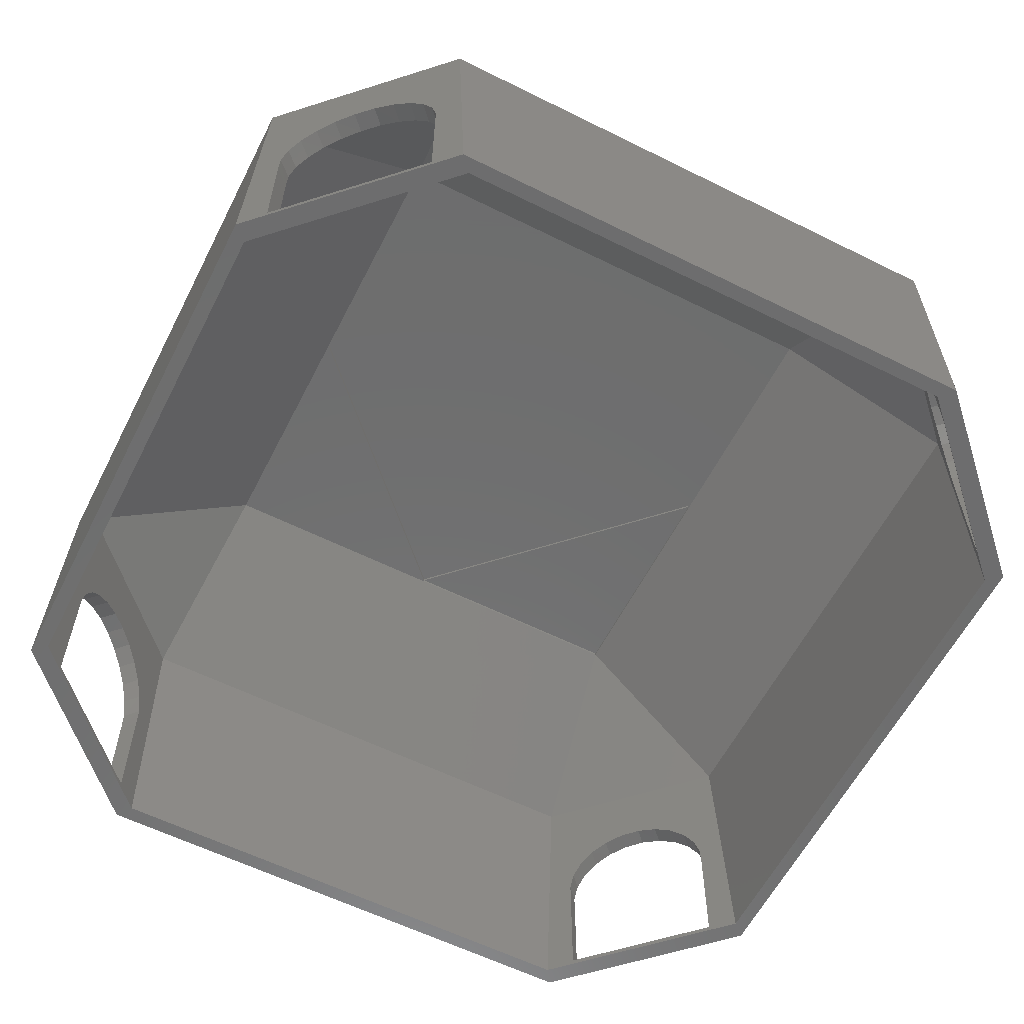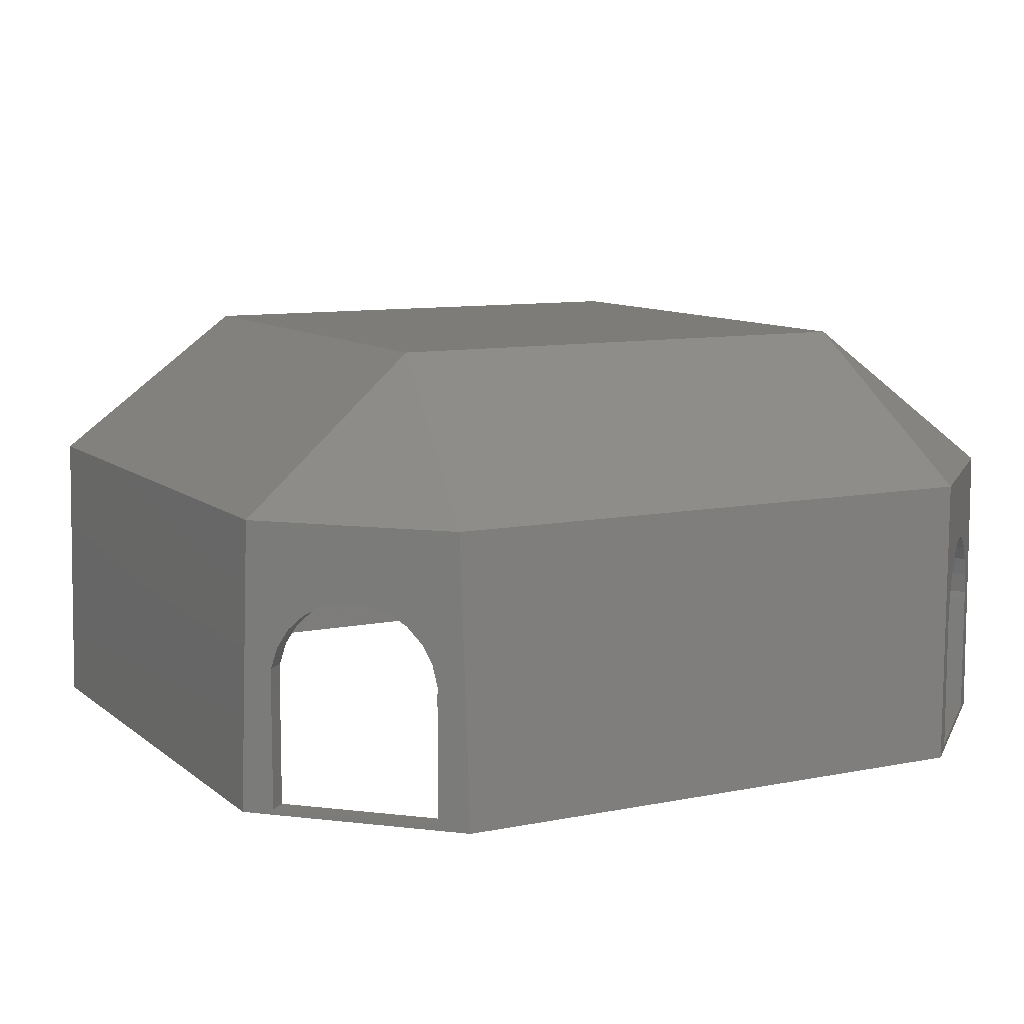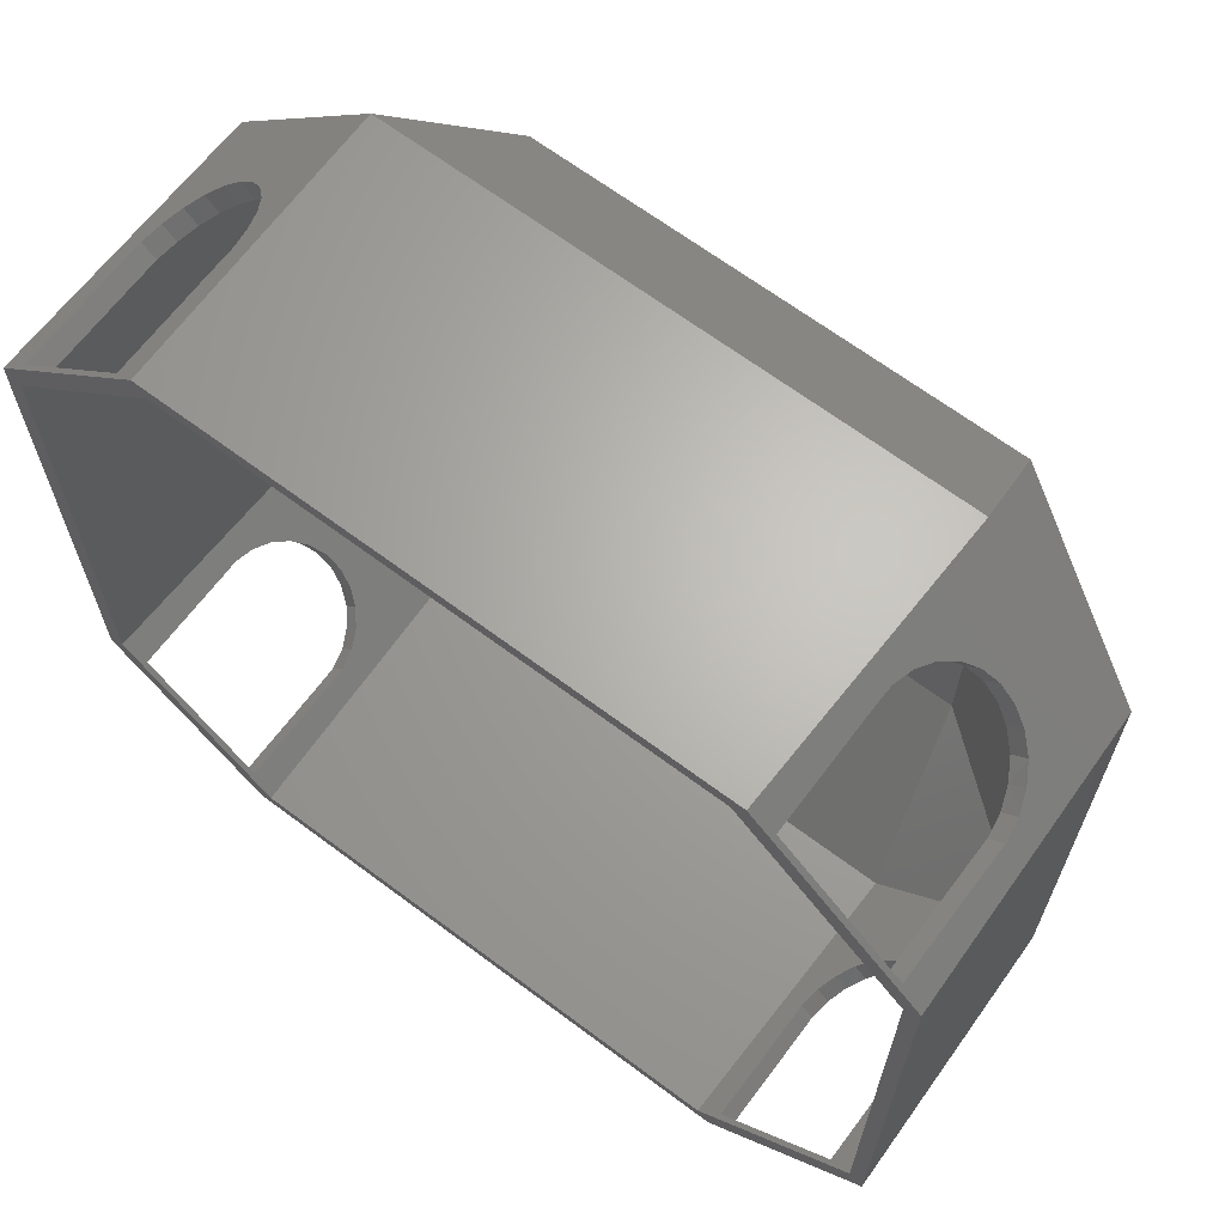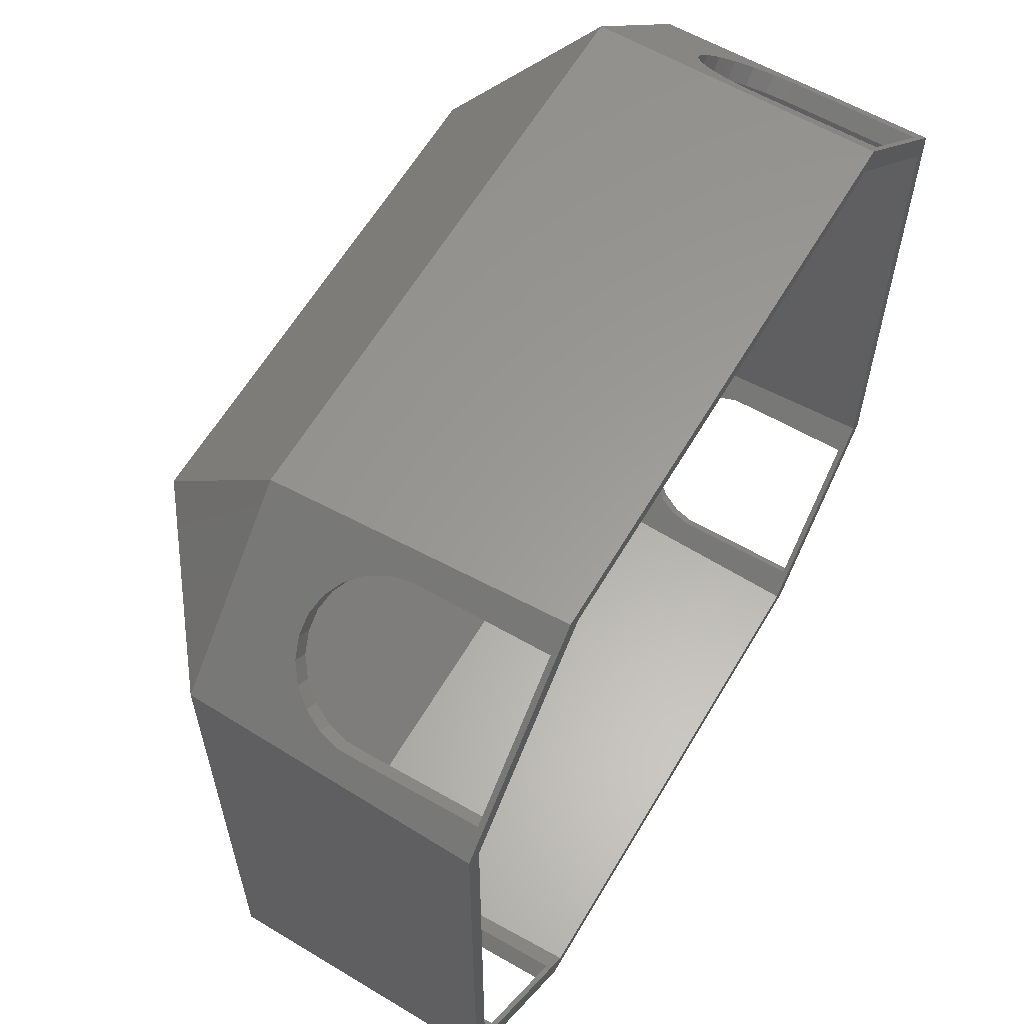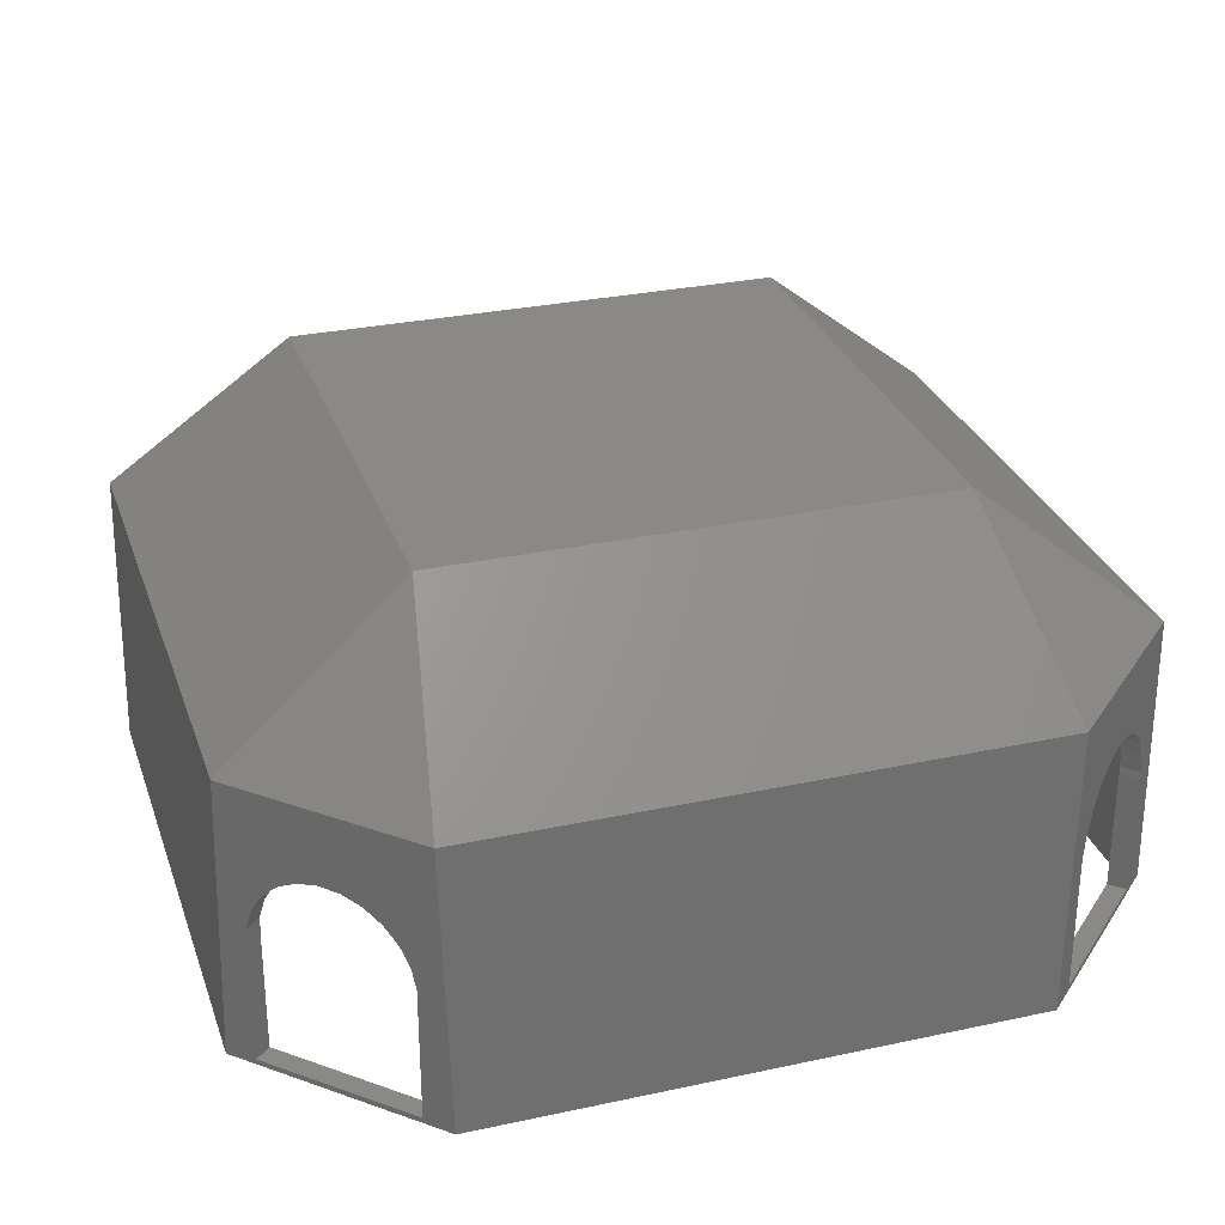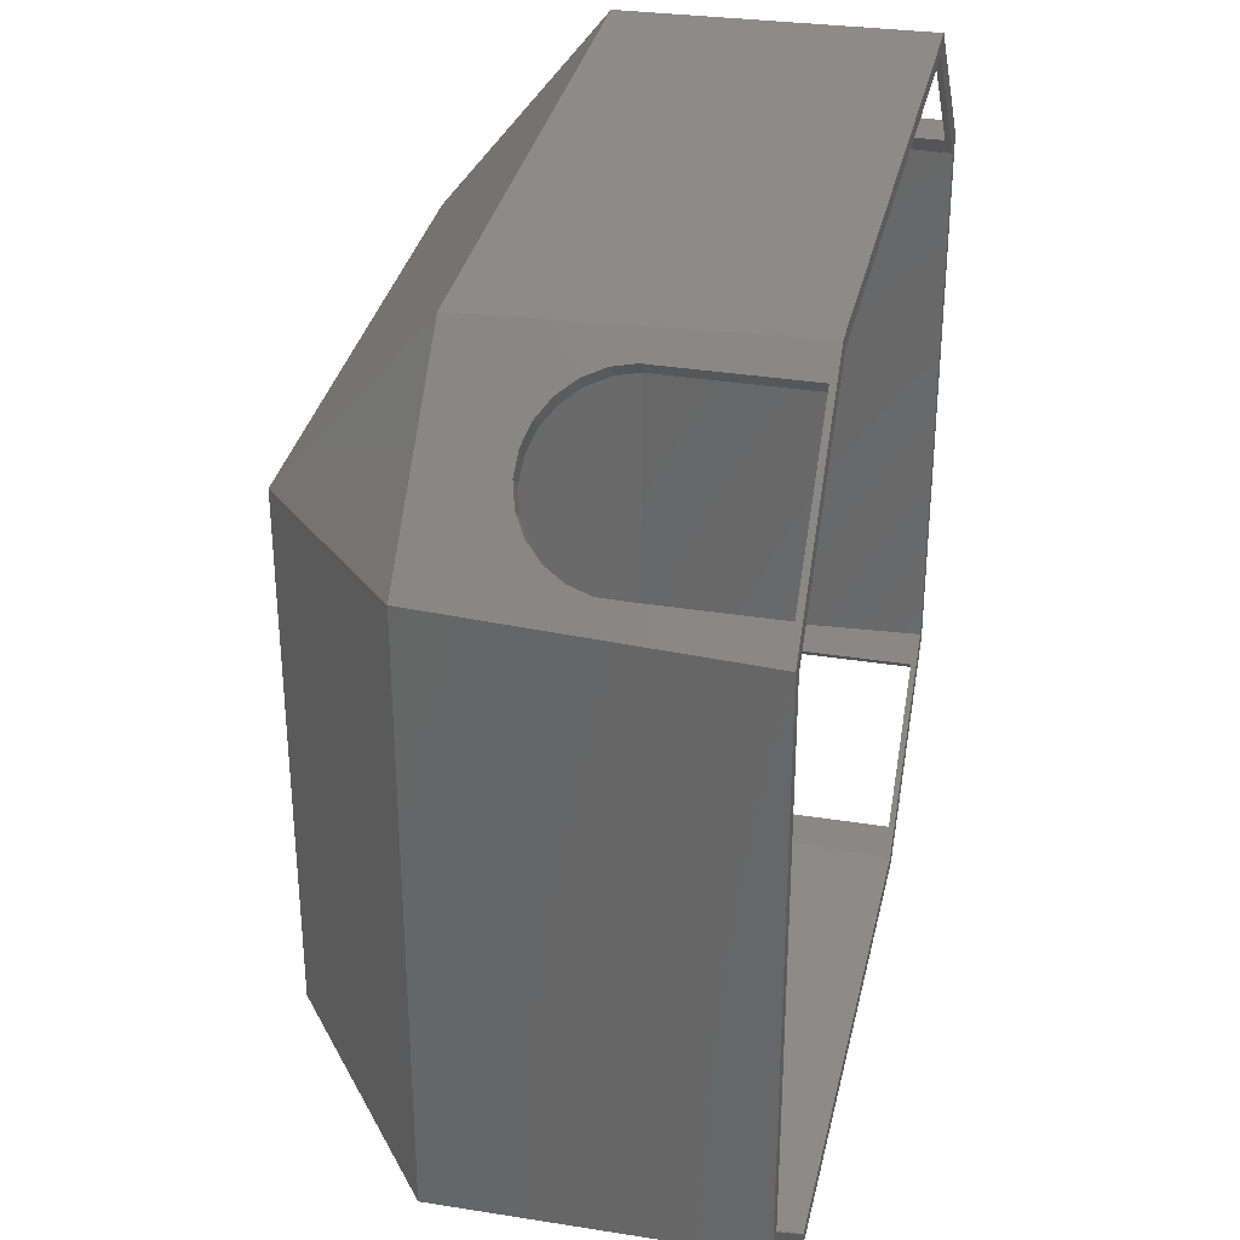
<metadata>
{"format":"stl","ext":"stl","renderer":"f3d","projection":"perspective","resolution":1024,"background":"white","views":[{"elev":-59.8,"azim":-117.0,"up":"+Z"},{"elev":9.7,"azim":-117.8,"up":"+Z"},{"elev":66.4,"azim":-143.1,"up":"+Y"},{"elev":61.1,"azim":120.4,"up":"+Y"},{"elev":29.5,"azim":-17.6,"up":"+Z"},{"elev":33.6,"azim":102.3,"up":"+Y"}]}
</metadata>
<code>
# stl→obj: 182 verts, 376 faces
v 46.34 -29.94 31.74
v 29.86 -46.42 31.76
v 27.42 -27.5 46.46
v 46.34 29.94 31.76
v 27.42 27.5 46.46
v 29.85 46.43 31.74
v -27.58 -27.5 46.46
v -30.02 -46.43 31.74
v -46.51 -29.94 31.76
v 27.64 -27.72 48.06
v -27.8 27.72 48.06
v -27.8 -27.72 48.06
v 27.64 27.72 48.06
v -48.12 -31.38 31.76
v -31.46 -48.04 31.74
v -31.47 48.03 31.76
v -48.12 31.38 31.74
v 47.95 -31.38 31.74
v 31.3 -48.03 31.76
v 47.95 31.38 31.76
v 31.29 48.04 31.74
v 47.08 -29.2 0
v 47.08 29.2 0
v -27.58 27.5 46.46
v -46.51 29.94 31.74
v -30.02 46.42 31.76
v -29.28 47.17 0
v -31.77 44.68 0.6
v -47.25 29.2 0
v -44.78 31.67 0.6
v -31.77 44.68 13.42
v -31.81 44.64 15.99
v -32.32 44.13 18.31
v -33.23 43.22 20.35
v -34.49 41.96 22
v -36 40.45 23.12
v -37.67 38.78 23.66
v -44.78 31.67 14.46
v -44.8 31.65 15.27
v -44.42 32.03 17.63
v -43.62 32.82 19.77
v -42.46 33.99 21.55
v -41.02 35.43 22.84
v -39.38 37.07 23.56
v 31.57 44.71 15.27
v 31.59 44.69 0.6
v 31.59 44.69 14.46
v 44.56 31.72 15.99
v 44.6 31.68 13.42
v 44.05 32.23 18.31
v 43.13 33.15 20.35
v 41.88 34.4 22
v 40.36 35.92 23.12
v 38.69 37.59 23.66
v 36.98 39.3 23.56
v 35.35 40.93 22.84
v 33.9 42.38 21.55
v 32.74 43.54 19.77
v 31.94 44.34 17.63
v 44.6 31.68 0.6
v 29.11 47.17 0
v -47.25 -29.2 0
v 46.2 -33.13 0.6
v 48.87 -30.46 0
v 46.2 -33.13 14.46
v 46.22 -33.11 15.27
v 45.84 -33.49 17.63
v 45.03 -34.29 19.77
v 43.86 -35.47 21.55
v 42.4 -36.93 22.84
v 40.75 -38.58 23.56
v 39.02 -40.31 23.66
v 30.55 -48.78 0
v 33.06 -46.27 0.6
v 33.06 -46.27 13.42
v 33.1 -46.23 15.99
v 33.61 -45.72 18.31
v 34.53 -44.79 20.35
v 35.8 -43.52 22
v 37.33 -41.99 23.12
v -29.29 -47.16 0
v -31.76 -44.69 0.6
v -31.73 -44.71 15.27
v -44.77 -31.68 0.6
v -44.77 -31.68 13.42
v -35.52 -40.93 22.84
v -34.07 -42.38 21.55
v -32.91 -43.54 19.77
v -32.11 -44.34 17.63
v -37.15 -39.3 23.56
v -38.86 -37.59 23.66
v -40.53 -35.92 23.12
v -42.05 -34.4 22
v -43.3 -33.15 20.35
v -44.22 -32.23 18.31
v -44.72 -31.72 15.99
v -31.76 -44.69 14.46
v 29.1 -47.16 0
v -48.87 30.63 0
v -46.37 33.13 0.6
v -30.72 48.78 0
v -46.37 33.13 14.46
v -46.39 33.11 15.27
v -46.01 33.49 17.63
v -45.2 34.29 19.77
v -44.03 35.47 21.55
v -42.57 36.93 22.84
v -40.92 38.58 23.56
v -39.19 40.31 23.66
v -33.23 46.27 0.6
v -33.23 46.27 13.42
v -33.27 46.23 15.99
v -33.78 45.72 18.31
v -34.7 44.79 20.35
v -35.97 43.52 22
v -37.5 41.99 23.12
v -33.22 -46.28 14.46
v -33.22 -46.28 0.6
v -33.19 -46.3 15.27
v -33.58 -45.92 17.63
v -34.38 -45.12 19.77
v -35.55 -43.94 21.55
v -37.02 -42.48 22.84
v -38.67 -40.83 23.56
v -40.39 -39.1 23.66
v -42.08 -37.42 23.12
v -43.61 -35.89 22
v -44.88 -34.62 20.35
v -45.8 -33.7 18.31
v -46.31 -33.18 15.99
v -46.36 -33.14 13.42
v -30.72 -48.78 0
v -48.87 -30.63 0
v -46.36 -33.14 0.6
v 37.5 -38.78 23.66
v 35.83 -40.44 23.12
v 30.55 48.78 0
v 33.06 -43.22 20.35
v 34.32 -41.96 22
v 46.14 33.18 15.99
v 44.25 -32.03 17.63
v 44.63 -31.65 15.27
v 40.85 -35.43 22.84
v 39.21 -37.07 23.56
v 41.91 37.42 23.12
v 42.29 -33.99 21.55
v 43.46 -32.82 19.77
v 31.59 -44.67 0.6
v 31.59 -44.68 13.42
v 48.87 30.46 0
v 35.38 43.94 21.55
v 45.63 33.7 18.31
v 34.21 45.12 19.77
v 33.41 45.92 17.63
v 32.14 -44.13 18.31
v 40.22 39.1 23.66
v 44.61 -31.67 14.46
v 44.6 -31.67 0.6
v 36.84 42.48 22.84
v 31.64 -44.63 15.99
v 43.44 35.89 22
v -27.58 -0.002336 46.46
v 27.42 -0.002336 46.46
v -0.08198 -27.5 46.46
v -0.08198 27.5 46.46
v 33.02 46.3 15.27
v 33.05 46.28 14.46
v 33.05 46.28 0.6
v 46.19 33.14 13.42
v 44.71 34.62 20.35
v 46.19 33.14 0.6
v 38.5 40.83 23.56
v -0.08198 27.5 47.06
v 27.42 -0.002336 46.76
v 27.42 -0.002336 47.06
v -0.08198 27.5 46.76
v -0.08198 -27.5 46.76
v -0.08198 -27.5 47.06
v -27.58 -0.002336 47.06
v -27.58 -0.002336 46.76
v 27.42 -27.5 46.76
v -27.58 27.5 46.76
f 1 2 3
f 4 5 6
f 7 8 9
f 10 11 12
f 11 10 13
f 12 14 15
f 11 16 17
f 18 10 19
f 20 21 13
f 4 22 1
f 22 4 23
f 24 25 26
f 27 28 29
f 28 27 26
f 29 28 30
f 28 26 31
f 31 26 32
f 32 26 33
f 33 26 34
f 34 26 35
f 35 26 36
f 36 26 37
f 37 26 25
f 30 25 29
f 25 30 38
f 25 38 39
f 25 39 40
f 25 40 41
f 25 41 42
f 25 42 43
f 25 43 44
f 25 44 37
f 45 46 47
f 4 48 49
f 48 4 50
f 50 4 51
f 51 4 52
f 52 4 6
f 52 6 53
f 53 6 54
f 54 6 55
f 55 6 56
f 56 6 57
f 57 6 58
f 58 6 59
f 59 6 45
f 23 60 61
f 60 23 4
f 60 4 49
f 61 60 46
f 61 46 45
f 61 45 6
f 61 26 27
f 26 61 6
f 62 25 9
f 25 62 29
f 18 63 64
f 63 18 65
f 65 18 66
f 66 18 67
f 67 18 68
f 68 18 69
f 69 18 70
f 70 18 71
f 71 18 72
f 73 74 19
f 74 73 64
f 74 64 63
f 19 74 75
f 19 75 76
f 19 76 77
f 19 77 78
f 19 78 79
f 19 79 80
f 19 80 72
f 19 72 18
f 81 82 8
f 82 81 62
f 8 82 83
f 82 62 84
f 84 62 85
f 85 62 9
f 8 86 9
f 86 8 87
f 87 8 88
f 88 8 89
f 89 8 83
f 9 86 90
f 9 90 91
f 9 91 92
f 9 92 93
f 9 93 94
f 9 94 95
f 9 95 96
f 9 96 85
f 97 83 82
f 81 2 98
f 2 81 8
f 99 100 101
f 100 99 17
f 100 17 102
f 102 17 103
f 103 17 104
f 104 17 105
f 105 17 106
f 106 17 107
f 107 17 108
f 108 17 109
f 101 110 16
f 110 101 100
f 16 110 111
f 16 111 112
f 16 112 113
f 16 113 114
f 16 114 115
f 16 115 116
f 16 116 109
f 16 109 17
f 117 118 119
f 15 120 119
f 120 15 121
f 121 15 122
f 122 15 123
f 123 15 14
f 123 14 124
f 124 14 125
f 125 14 126
f 126 14 127
f 127 14 128
f 128 14 129
f 129 14 130
f 130 14 131
f 132 118 133
f 118 132 15
f 118 15 119
f 133 118 134
f 133 134 131
f 133 131 14
f 125 126 92
f 91 125 92
f 86 122 123
f 87 122 86
f 135 80 136
f 72 80 135
f 40 39 103
f 104 40 103
f 101 21 137
f 21 101 16
f 78 138 139
f 79 78 139
f 109 44 108
f 44 109 37
f 50 140 48
f 141 142 66
f 67 141 66
f 35 115 114
f 34 35 114
f 42 106 107
f 43 42 107
f 102 39 38
f 39 102 103
f 89 120 121
f 88 89 121
f 143 71 144
f 70 71 143
f 108 43 107
f 44 43 108
f 114 33 34
f 113 33 114
f 145 52 53
f 94 129 95
f 128 129 94
f 94 127 128
f 93 127 94
f 69 146 147
f 68 69 147
f 148 75 74
f 75 148 149
f 144 72 135
f 72 144 71
f 99 29 133
f 29 99 101
f 29 101 27
f 27 101 137
f 27 137 61
f 61 137 23
f 23 137 150
f 23 150 22
f 133 62 132
f 62 133 29
f 132 62 81
f 132 81 73
f 73 81 98
f 73 98 22
f 73 22 64
f 64 22 150
f 151 56 57
f 51 152 50
f 153 57 58
f 93 126 127
f 92 126 93
f 154 59 45
f 95 130 96
f 129 130 95
f 41 40 104
f 105 41 104
f 123 124 90
f 86 123 90
f 117 82 118
f 82 117 97
f 87 121 122
f 88 121 87
f 155 78 77
f 138 78 155
f 83 119 120
f 89 83 120
f 53 54 156
f 112 31 32
f 31 112 111
f 70 143 146
f 69 70 146
f 63 157 158
f 157 63 65
f 17 133 14
f 133 17 99
f 64 20 18
f 20 64 150
f 91 124 125
f 124 91 90
f 116 37 109
f 36 37 116
f 111 28 31
f 28 111 110
f 65 142 157
f 142 65 66
f 113 32 33
f 112 32 113
f 136 79 139
f 80 79 136
f 153 58 59
f 100 38 30
f 38 100 102
f 41 105 106
f 42 41 106
f 55 56 159
f 115 36 116
f 35 36 115
f 147 141 67
f 68 147 67
f 160 77 76
f 155 77 160
f 149 76 75
f 76 149 160
f 161 51 52
f 96 131 85
f 131 96 130
f 83 117 119
f 117 83 97
f 19 132 73
f 132 19 15
f 98 148 22
f 148 98 2
f 22 148 158
f 148 2 149
f 149 2 160
f 160 2 155
f 155 2 138
f 138 2 139
f 139 2 136
f 136 2 135
f 135 2 1
f 158 1 22
f 1 158 157
f 1 157 142
f 1 142 141
f 1 141 147
f 1 147 146
f 1 146 143
f 1 143 144
f 1 144 135
f 11 21 16
f 21 11 13
f 24 9 25
f 9 24 7
f 7 24 162
f 4 163 5
f 163 4 3
f 3 4 1
f 19 12 15
f 12 19 10
f 7 2 8
f 2 7 164
f 2 164 3
f 18 13 10
f 13 18 20
f 6 24 26
f 24 6 165
f 165 6 5
f 14 11 17
f 11 14 12
f 166 154 45
f 46 167 47
f 167 46 168
f 152 140 50
f 48 169 49
f 169 48 140
f 170 51 161
f 154 153 59
f 161 52 145
f 167 45 47
f 45 167 166
f 150 171 20
f 171 150 137
f 20 171 169
f 171 137 168
f 168 137 166
f 166 137 21
f 20 161 21
f 161 20 170
f 170 20 152
f 152 20 140
f 140 20 169
f 21 161 145
f 21 145 156
f 21 156 172
f 21 172 159
f 21 159 151
f 21 151 153
f 21 153 154
f 21 154 166
f 166 167 168
f 60 169 171
f 169 60 49
f 159 56 151
f 170 152 51
f 151 57 153
f 172 54 55
f 54 172 156
f 145 53 156
f 172 55 159
f 60 168 46
f 168 60 171
f 30 110 100
f 110 30 28
f 84 131 134
f 131 84 85
f 118 84 134
f 84 118 82
f 74 158 148
f 158 74 63
f 164 7 162
f 163 165 5
f 173 174 175
f 174 173 163
f 163 173 165
f 165 173 176
f 162 177 164
f 177 162 178
f 178 162 179
f 179 162 180
f 181 177 174
f 177 3 164
f 3 177 181
f 174 3 181
f 3 174 163
f 176 180 182
f 176 24 165
f 24 176 182
f 24 180 162
f 180 24 182
f 173 178 179
f 178 173 175
f 175 177 178
f 177 175 174
f 176 179 180
f 179 176 173

</code>
